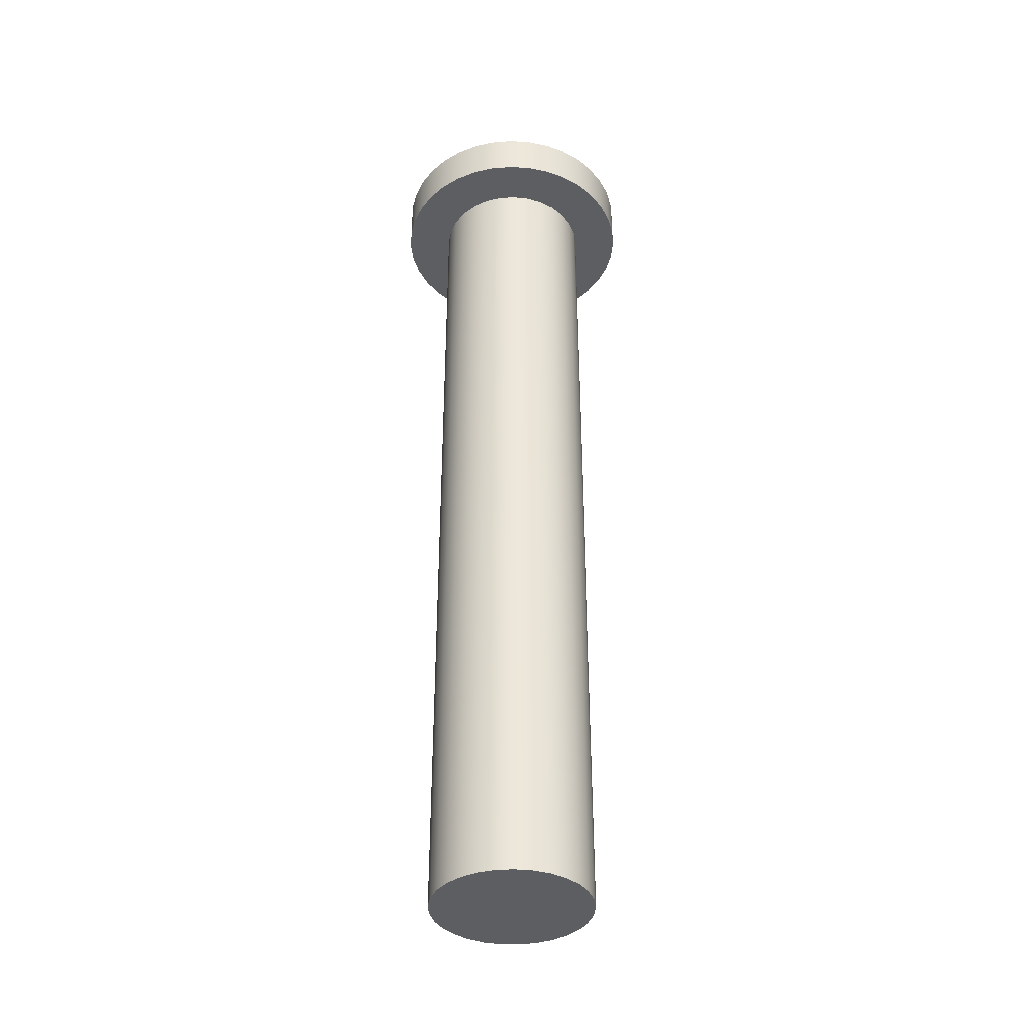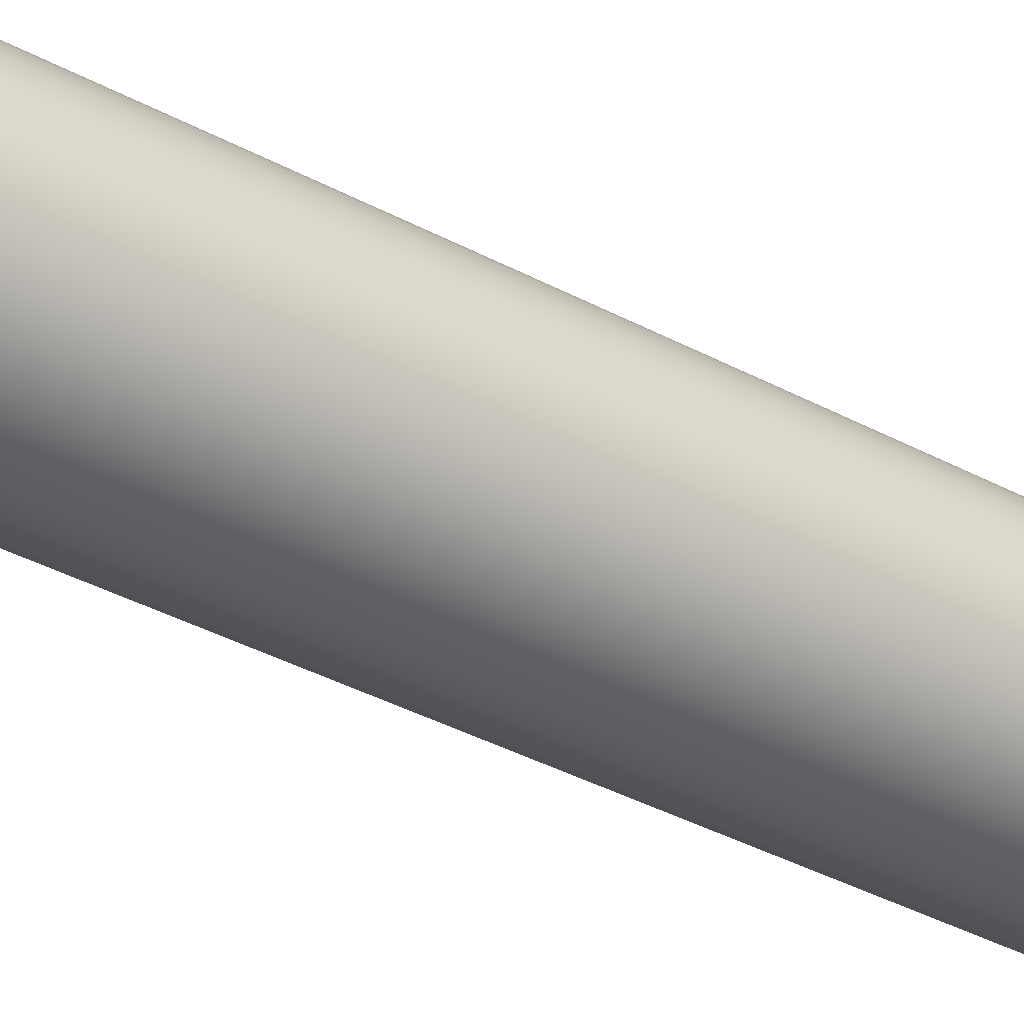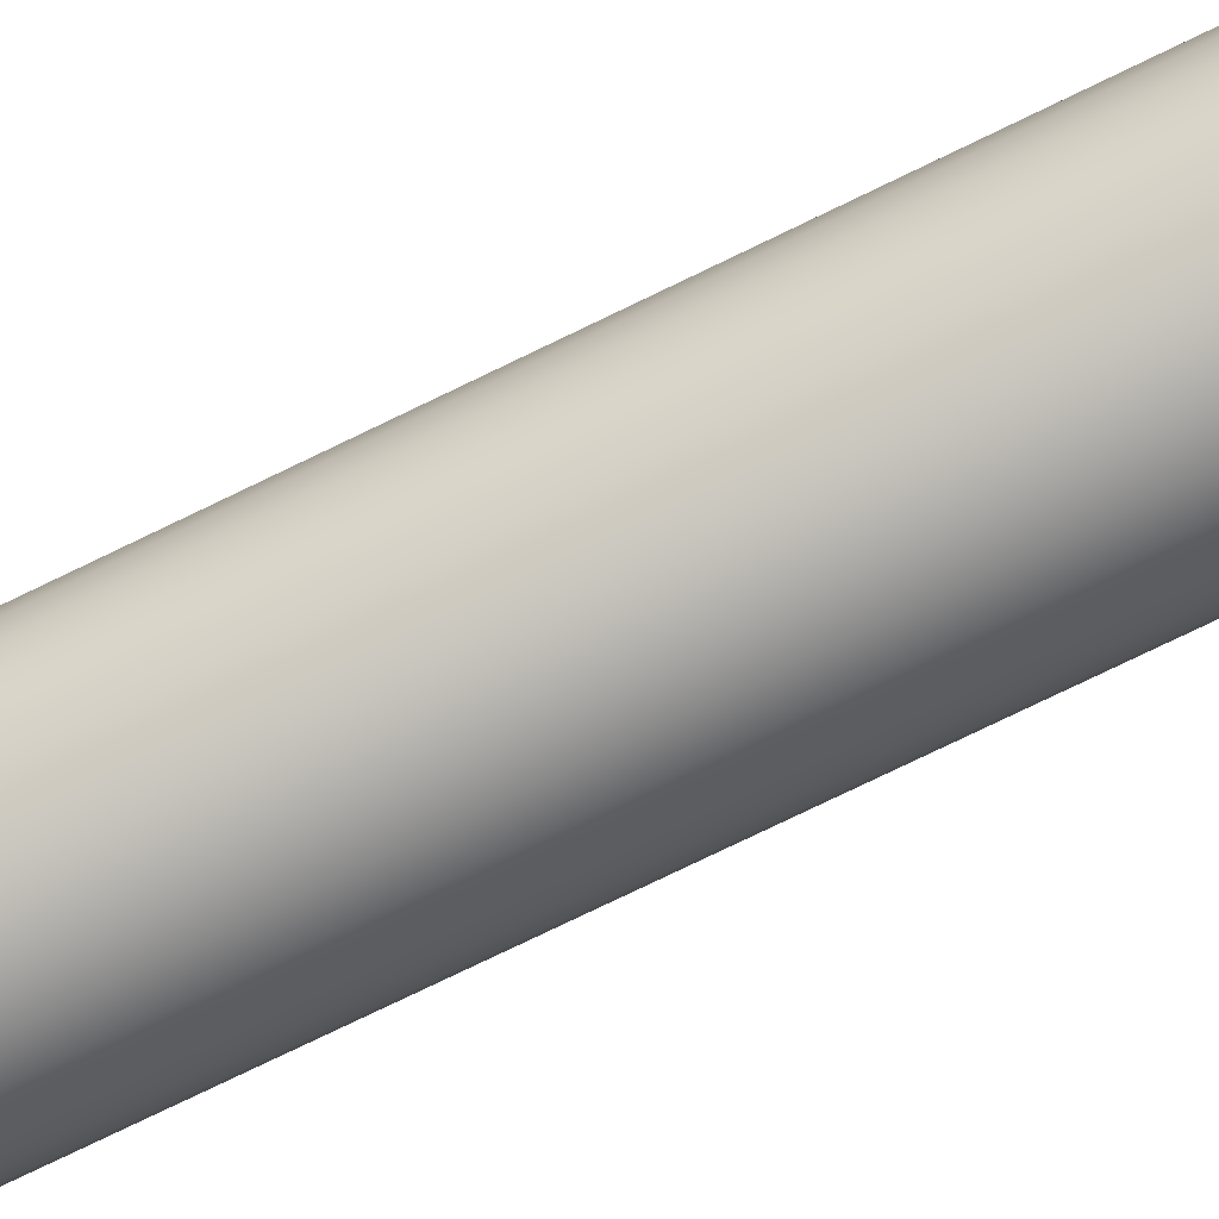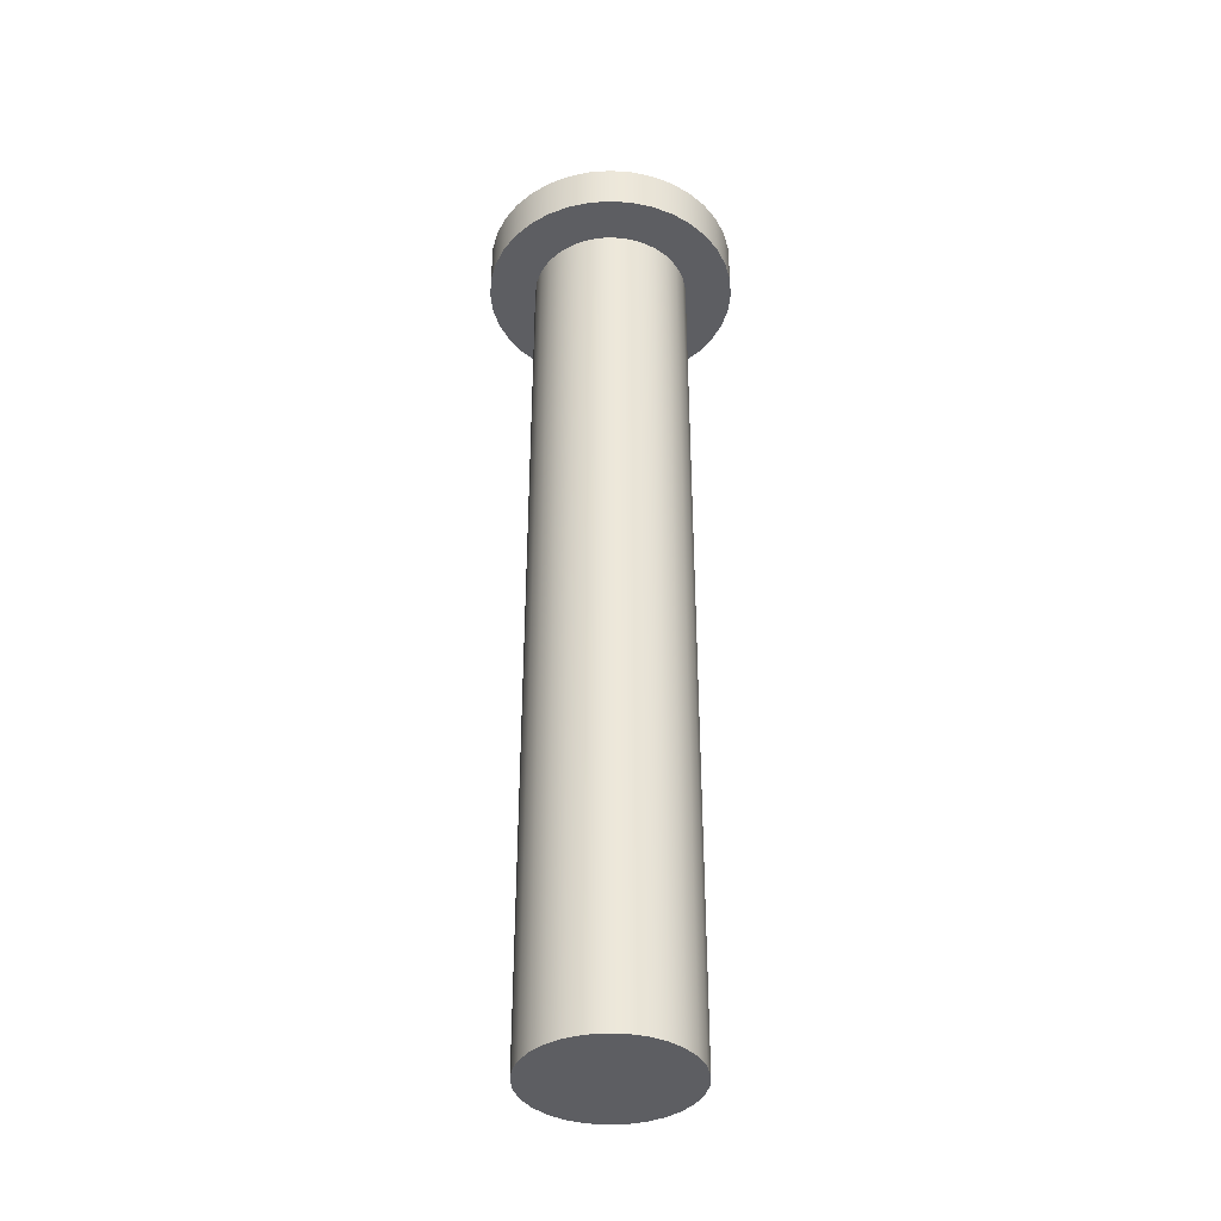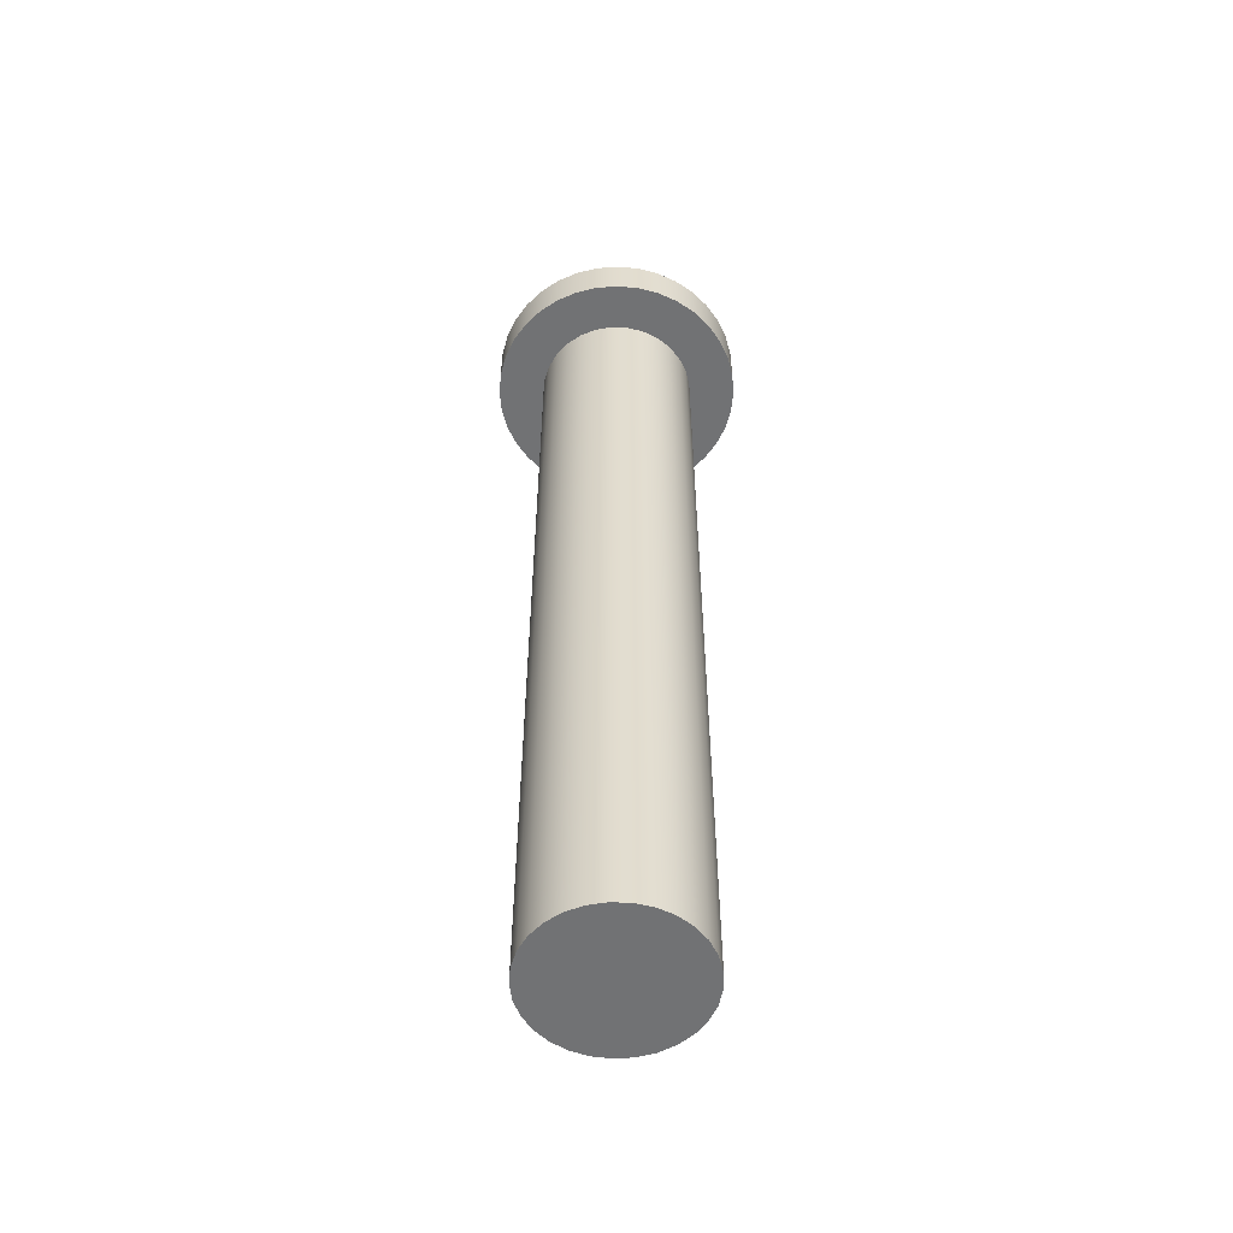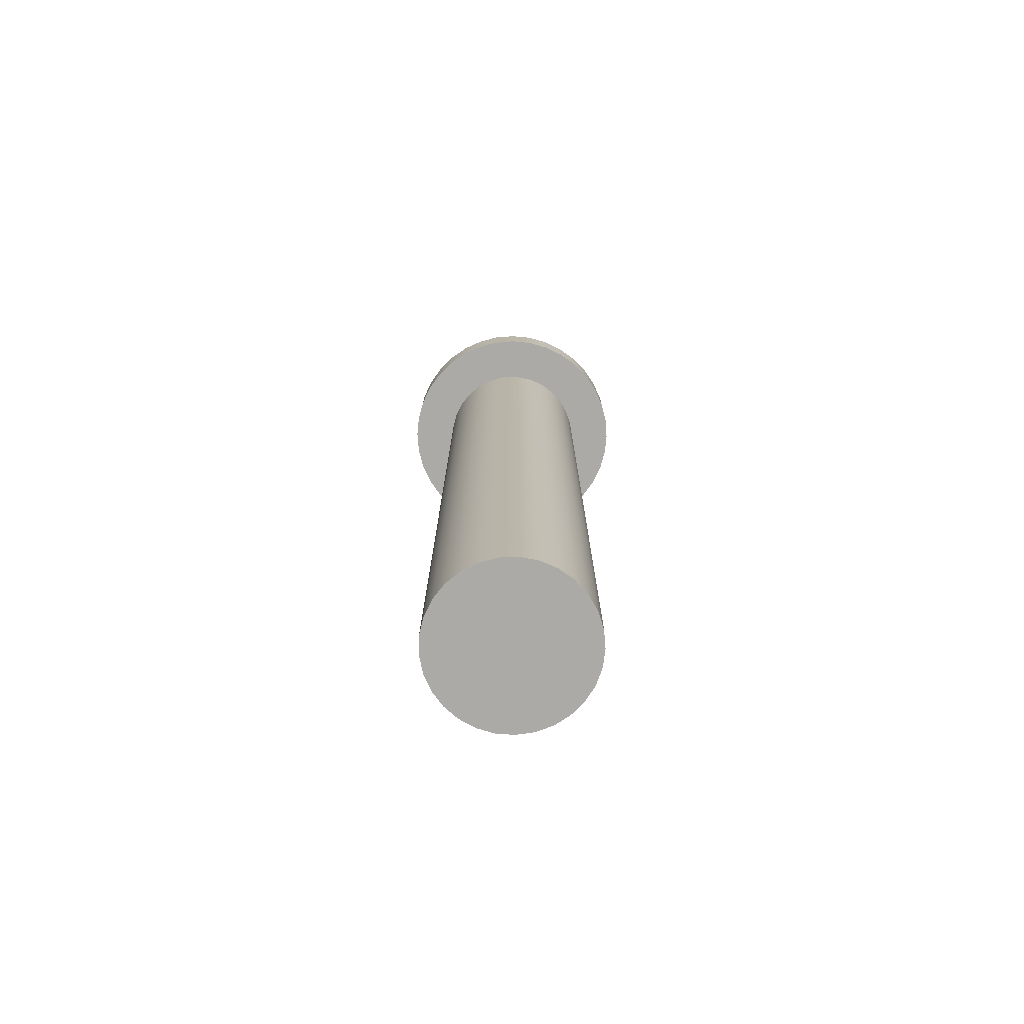
<metadata>
{"format":"obj","ext":"obj","renderer":"f3d","projection":"perspective","resolution":1024,"background":"white","views":[{"elev":-38.4,"azim":-29.1,"up":"+Y"},{"elev":-36.5,"azim":-125.3,"up":"+Z"},{"elev":-76.9,"azim":115.8,"up":"+Z"},{"elev":-38.9,"azim":-50.0,"up":"+Y"},{"elev":-55.5,"azim":-160.2,"up":"+Y"},{"elev":-76.1,"azim":79.4,"up":"+Y"}]}
</metadata>
<code>
v 0.8 5.7 -9.797e-17
v 0.7878 5.7 0.1389
v 0.7518 5.7 0.2736
v 0.6928 5.7 0.4
v 0.6128 5.7 0.5142
v 0.5142 5.7 0.6128
v 0.4 5.7 0.6928
v 0.2736 5.7 0.7518
v 0.1389 5.7 0.7878
v -4.899e-17 5.7 0.8
v -0.1389 5.7 0.7878
v -0.2736 5.7 0.7518
v -0.4 5.7 0.6928
v -0.5142 5.7 0.6128
v -0.6128 5.7 0.5142
v -0.6928 5.7 0.4
v -0.7518 5.7 0.2736
v -0.7878 5.7 0.1389
v -0.8 5.7 0
v -0.7878 5.7 -0.1389
v -0.7518 5.7 -0.2736
v -0.6928 5.7 -0.4
v -0.6128 5.7 -0.5142
v -0.5142 5.7 -0.6128
v -0.4 5.7 -0.6928
v -0.2736 5.7 -0.7518
v -0.1389 5.7 -0.7878
v -4.899e-17 5.7 -0.8
v 0.1389 5.7 -0.7878
v 0.2736 5.7 -0.7518
v 0.4 5.7 -0.6928
v 0.5142 5.7 -0.6128
v 0.6128 5.7 -0.5142
v 0.6928 5.7 -0.4
v 0.7518 5.7 -0.2736
v 0.7878 5.7 -0.1389
v -0.5 5.7 6.123e-17
v -0.4883 5.7 0.1075
v -0.4538 5.7 0.2099
v -0.398 5.7 0.3026
v -0.3237 5.7 0.3811
v -0.2342 5.7 0.4418
v -0.1338 5.7 0.4818
v -0.02707 5.7 0.4993
v 0.08089 5.7 0.4934
v 0.1851 5.7 0.4645
v 0.2806 5.7 0.4138
v 0.363 5.7 0.3438
v 0.4284 5.7 0.2578
v 0.4738 5.7 0.1597
v 0.4971 5.7 0.05406
v 0.4971 5.7 -0.05406
v 0.4738 5.7 -0.1597
v 0.4284 5.7 -0.2578
v 0.363 5.7 -0.3438
v 0.2806 5.7 -0.4138
v 0.1851 5.7 -0.4645
v 0.08089 5.7 -0.4934
v -0.02707 5.7 -0.4993
v -0.1338 5.7 -0.4818
v -0.2342 5.7 -0.4418
v -0.3237 5.7 -0.3811
v -0.398 5.7 -0.3026
v -0.4538 5.7 -0.2099
v -0.4883 5.7 -0.1075
v 0.8 6 -9.797e-17
v 0.7878 6 0.1389
v 0.7518 6 0.2736
v 0.6928 6 0.4
v 0.6128 6 0.5142
v 0.5142 6 0.6128
v 0.4 6 0.6928
v 0.2736 6 0.7518
v 0.1389 6 0.7878
v -4.899e-17 6 0.8
v -0.1389 6 0.7878
v -0.2736 6 0.7518
v -0.4 6 0.6928
v -0.5142 6 0.6128
v -0.6128 6 0.5142
v -0.6928 6 0.4
v -0.7518 6 0.2736
v -0.7878 6 0.1389
v -0.8 6 0
v -0.7878 6 -0.1389
v -0.7518 6 -0.2736
v -0.6928 6 -0.4
v -0.6128 6 -0.5142
v -0.5142 6 -0.6128
v -0.4 6 -0.6928
v -0.2736 6 -0.7518
v -0.1389 6 -0.7878
v -4.899e-17 6 -0.8
v 0.1389 6 -0.7878
v 0.2736 6 -0.7518
v 0.4 6 -0.6928
v 0.5142 6 -0.6128
v 0.6128 6 -0.5142
v 0.6928 6 -0.4
v 0.7518 6 -0.2736
v 0.7878 6 -0.1389
v 0.8 5.7 -9.797e-17
v 0.7878 5.7 -0.1389
v 0.7518 5.7 -0.2736
v 0.6928 5.7 -0.4
v 0.6128 5.7 -0.5142
v 0.5142 5.7 -0.6128
v 0.4 5.7 -0.6928
v 0.2736 5.7 -0.7518
v 0.1389 5.7 -0.7878
v -4.899e-17 5.7 -0.8
v -0.1389 5.7 -0.7878
v -0.2736 5.7 -0.7518
v -0.4 5.7 -0.6928
v -0.5142 5.7 -0.6128
v -0.6128 5.7 -0.5142
v -0.6928 5.7 -0.4
v -0.7518 5.7 -0.2736
v -0.7878 5.7 -0.1389
v -0.8 5.7 0
v -0.7878 5.7 0.1389
v -0.7518 5.7 0.2736
v -0.6928 5.7 0.4
v -0.6128 5.7 0.5142
v -0.5142 5.7 0.6128
v -0.4 5.7 0.6928
v -0.2736 5.7 0.7518
v -0.1389 5.7 0.7878
v -4.899e-17 5.7 0.8
v 0.1389 5.7 0.7878
v 0.2736 5.7 0.7518
v 0.4 5.7 0.6928
v 0.5142 5.7 0.6128
v 0.6128 5.7 0.5142
v 0.6928 5.7 0.4
v 0.7518 5.7 0.2736
v 0.7878 5.7 0.1389
v 0.8 5.7 -9.797e-17
v 0.8 6 -9.797e-17
v 0.8 6 -9.797e-17
v 0.7878 6 -0.1389
v 0.7518 6 -0.2736
v 0.6928 6 -0.4
v 0.6128 6 -0.5142
v 0.5142 6 -0.6128
v 0.4 6 -0.6928
v 0.2736 6 -0.7518
v 0.1389 6 -0.7878
v -4.899e-17 6 -0.8
v -0.1389 6 -0.7878
v -0.2736 6 -0.7518
v -0.4 6 -0.6928
v -0.5142 6 -0.6128
v -0.6128 6 -0.5142
v -0.6928 6 -0.4
v -0.7518 6 -0.2736
v -0.7878 6 -0.1389
v -0.8 6 0
v -0.7878 6 0.1389
v -0.7518 6 0.2736
v -0.6928 6 0.4
v -0.6128 6 0.5142
v -0.5142 6 0.6128
v -0.4 6 0.6928
v -0.2736 6 0.7518
v -0.1389 6 0.7878
v -4.899e-17 6 0.8
v 0.1389 6 0.7878
v 0.2736 6 0.7518
v 0.4 6 0.6928
v 0.5142 6 0.6128
v 0.6128 6 0.5142
v 0.6928 6 0.4
v 0.7518 6 0.2736
v 0.7878 6 0.1389
v -0.5 5.7 6.123e-17
v -0.4883 5.7 -0.1075
v -0.4538 5.7 -0.2099
v -0.398 5.7 -0.3026
v -0.3237 5.7 -0.3811
v -0.2342 5.7 -0.4418
v -0.1338 5.7 -0.4818
v -0.02707 5.7 -0.4993
v 0.08089 5.7 -0.4934
v 0.1851 5.7 -0.4645
v 0.2806 5.7 -0.4138
v 0.363 5.7 -0.3438
v 0.4284 5.7 -0.2578
v 0.4738 5.7 -0.1597
v 0.4971 5.7 -0.05406
v 0.4971 5.7 0.05406
v 0.4738 5.7 0.1597
v 0.4284 5.7 0.2578
v 0.363 5.7 0.3438
v 0.2806 5.7 0.4138
v 0.1851 5.7 0.4645
v 0.08089 5.7 0.4934
v -0.02707 5.7 0.4993
v -0.1338 5.7 0.4818
v -0.2342 5.7 0.4418
v -0.3237 5.7 0.3811
v -0.398 5.7 0.3026
v -0.4538 5.7 0.2099
v -0.4883 5.7 0.1075
v -0.5 0 6.123e-17
v -0.4883 0 0.1075
v -0.4538 0 0.2099
v -0.398 0 0.3026
v -0.3237 0 0.3811
v -0.2342 0 0.4418
v -0.1338 0 0.4818
v -0.02707 0 0.4993
v 0.08089 0 0.4934
v 0.1851 0 0.4645
v 0.2806 0 0.4138
v 0.363 0 0.3438
v 0.4284 0 0.2578
v 0.4738 0 0.1597
v 0.4971 0 0.05406
v 0.4971 0 -0.05406
v 0.4738 0 -0.1597
v 0.4284 0 -0.2578
v 0.363 0 -0.3438
v 0.2806 0 -0.4138
v 0.1851 0 -0.4645
v 0.08089 0 -0.4934
v -0.02707 0 -0.4993
v -0.1338 0 -0.4818
v -0.2342 0 -0.4418
v -0.3237 0 -0.3811
v -0.398 0 -0.3026
v -0.4538 0 -0.2099
v -0.4883 0 -0.1075
v -0.5 0 6.123e-17
v -0.5 5.7 6.123e-17
v -0.5 0 6.123e-17
v -0.4883 0 -0.1075
v -0.4538 0 -0.2099
v -0.398 0 -0.3026
v -0.3237 0 -0.3811
v -0.2342 0 -0.4418
v -0.1338 0 -0.4818
v -0.02707 0 -0.4993
v 0.08089 0 -0.4934
v 0.1851 0 -0.4645
v 0.2806 0 -0.4138
v 0.363 0 -0.3438
v 0.4284 0 -0.2578
v 0.4738 0 -0.1597
v 0.4971 0 -0.05406
v 0.4971 0 0.05406
v 0.4738 0 0.1597
v 0.4284 0 0.2578
v 0.363 0 0.3438
v 0.2806 0 0.4138
v 0.1851 0 0.4645
v 0.08089 0 0.4934
v -0.02707 0 0.4993
v -0.1338 0 0.4818
v -0.2342 0 0.4418
v -0.3237 0 0.3811
v -0.398 0 0.3026
v -0.4538 0 0.2099
v -0.4883 0 0.1075
g 4df27c4c-e2b5-11ea-abc8-54bf646e7e1f
f 2 51 1
f 1 51 52
f 1 52 36
f 36 52 53
f 36 53 35
f 35 53 54
f 35 54 34
f 34 54 33
f 33 54 55
f 33 55 32
f 32 55 56
f 32 56 31
f 31 56 57
f 31 57 30
f 30 57 58
f 30 58 29
f 29 58 28
f 28 58 59
f 28 59 27
f 27 59 60
f 27 60 26
f 26 60 61
f 26 61 25
f 25 61 62
f 25 62 24
f 24 62 23
f 23 62 63
f 23 63 22
f 22 63 64
f 22 64 21
f 21 64 65
f 21 65 20
f 20 65 37
f 20 37 19
f 19 37 18
f 18 37 38
f 18 38 17
f 17 38 39
f 17 39 16
f 16 39 40
f 16 40 15
f 15 40 41
f 15 41 14
f 14 41 13
f 13 41 42
f 13 42 12
f 12 42 43
f 12 43 11
f 11 43 44
f 11 44 10
f 10 44 45
f 10 45 9
f 9 45 8
f 8 45 46
f 8 46 7
f 7 46 47
f 7 47 6
f 6 47 48
f 6 48 5
f 5 48 49
f 5 49 4
f 4 49 3
f 3 49 50
f 3 50 2
f 2 50 51
g 4df45106-e2b5-11ea-9d6a-54bf646e7e1f
f 67 137 66
f 66 137 138
f 139 102 101
f 101 102 103
f 101 103 100
f 100 103 104
f 100 104 99
f 99 104 105
f 99 105 98
f 98 105 106
f 98 106 97
f 97 106 107
f 97 107 96
f 96 107 108
f 96 108 95
f 95 108 109
f 95 109 94
f 94 109 110
f 94 110 93
f 93 110 111
f 93 111 92
f 92 111 112
f 92 112 91
f 91 112 113
f 91 113 90
f 90 113 114
f 90 114 89
f 89 114 115
f 89 115 88
f 88 115 116
f 88 116 87
f 87 116 117
f 87 117 86
f 86 117 118
f 86 118 85
f 85 118 119
f 85 119 84
f 84 119 120
f 84 120 83
f 83 120 121
f 83 121 82
f 82 121 122
f 82 122 81
f 81 122 123
f 81 123 80
f 80 123 124
f 80 124 79
f 79 124 125
f 79 125 78
f 78 125 126
f 78 126 77
f 77 126 127
f 77 127 76
f 76 127 128
f 76 128 75
f 75 128 129
f 75 129 74
f 74 129 130
f 74 130 73
f 73 130 131
f 73 131 72
f 72 131 132
f 72 132 71
f 71 132 133
f 71 133 70
f 70 133 134
f 70 134 69
f 69 134 135
f 69 135 68
f 68 135 136
f 68 136 67
f 67 136 137
g 4df5d79a-e2b5-11ea-b97c-54bf646e7e1f
f 141 157 140
f 140 157 158
f 140 158 175
f 175 158 159
f 175 159 174
f 174 159 160
f 174 160 173
f 173 160 161
f 173 161 172
f 172 161 162
f 172 162 171
f 171 162 163
f 171 163 170
f 170 163 164
f 170 164 169
f 169 164 165
f 169 165 168
f 168 165 166
f 168 166 167
f 157 141 156
f 156 141 142
f 156 142 155
f 155 142 143
f 155 143 154
f 154 143 144
f 154 144 153
f 153 144 145
f 153 145 152
f 152 145 146
f 152 146 151
f 151 146 147
f 151 147 150
f 150 147 148
f 150 148 149
g 4d9c471c-e2b5-11ea-aa9d-54bf646e7e1f
f 177 233 176
f 176 233 234
f 235 205 204
f 204 205 206
f 204 206 207
f 177 178 233
f 233 178 232
f 232 178 179
f 232 179 231
f 231 179 180
f 231 180 230
f 230 180 181
f 230 181 229
f 229 181 182
f 229 182 228
f 228 182 183
f 228 183 227
f 227 183 184
f 227 184 226
f 226 184 185
f 226 185 225
f 225 185 186
f 225 186 224
f 224 186 187
f 224 187 223
f 223 187 188
f 223 188 222
f 222 188 189
f 222 189 221
f 221 189 190
f 221 190 220
f 220 190 191
f 220 191 219
f 219 191 192
f 219 192 218
f 218 192 193
f 218 193 217
f 217 193 194
f 217 194 216
f 216 194 195
f 216 195 215
f 215 195 196
f 215 196 214
f 214 196 197
f 214 197 213
f 213 197 198
f 213 198 212
f 212 198 199
f 212 199 211
f 211 199 200
f 211 200 210
f 210 200 201
f 210 201 209
f 209 201 202
f 209 202 208
f 208 202 203
f 208 203 207
f 207 203 204
g 4d9f0630-e2b5-11ea-879e-54bf646e7e1f
f 237 250 236
f 236 250 251
f 236 251 264
f 264 251 252
f 264 252 263
f 263 252 253
f 263 253 262
f 262 253 254
f 262 254 261
f 261 254 255
f 261 255 260
f 260 255 256
f 260 256 259
f 259 256 257
f 259 257 258
f 250 237 249
f 249 237 238
f 249 238 248
f 248 238 239
f 248 239 247
f 247 239 240
f 247 240 246
f 246 240 241
f 246 241 245
f 245 241 242
f 245 242 244
f 244 242 243

</code>
